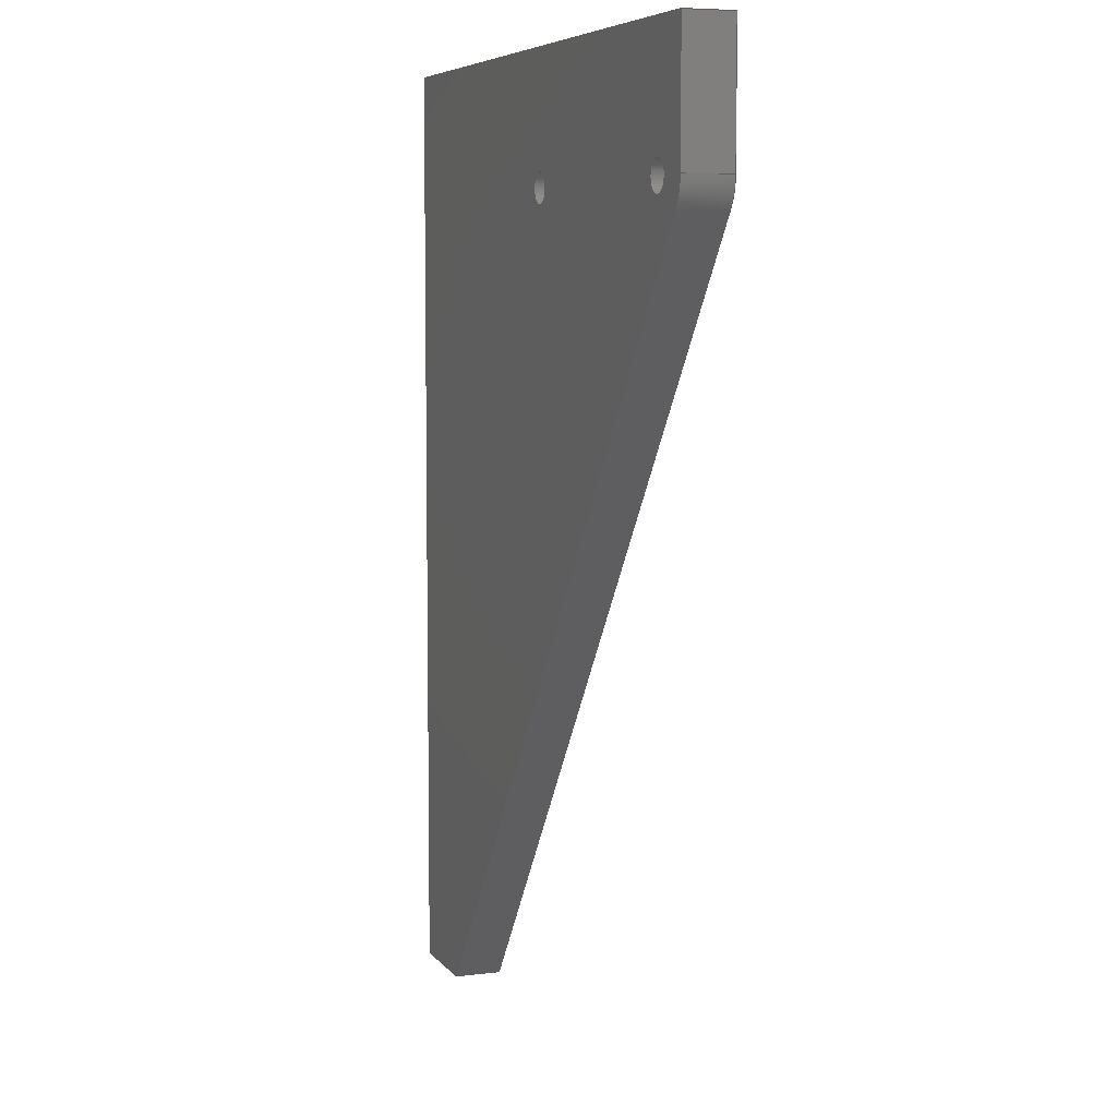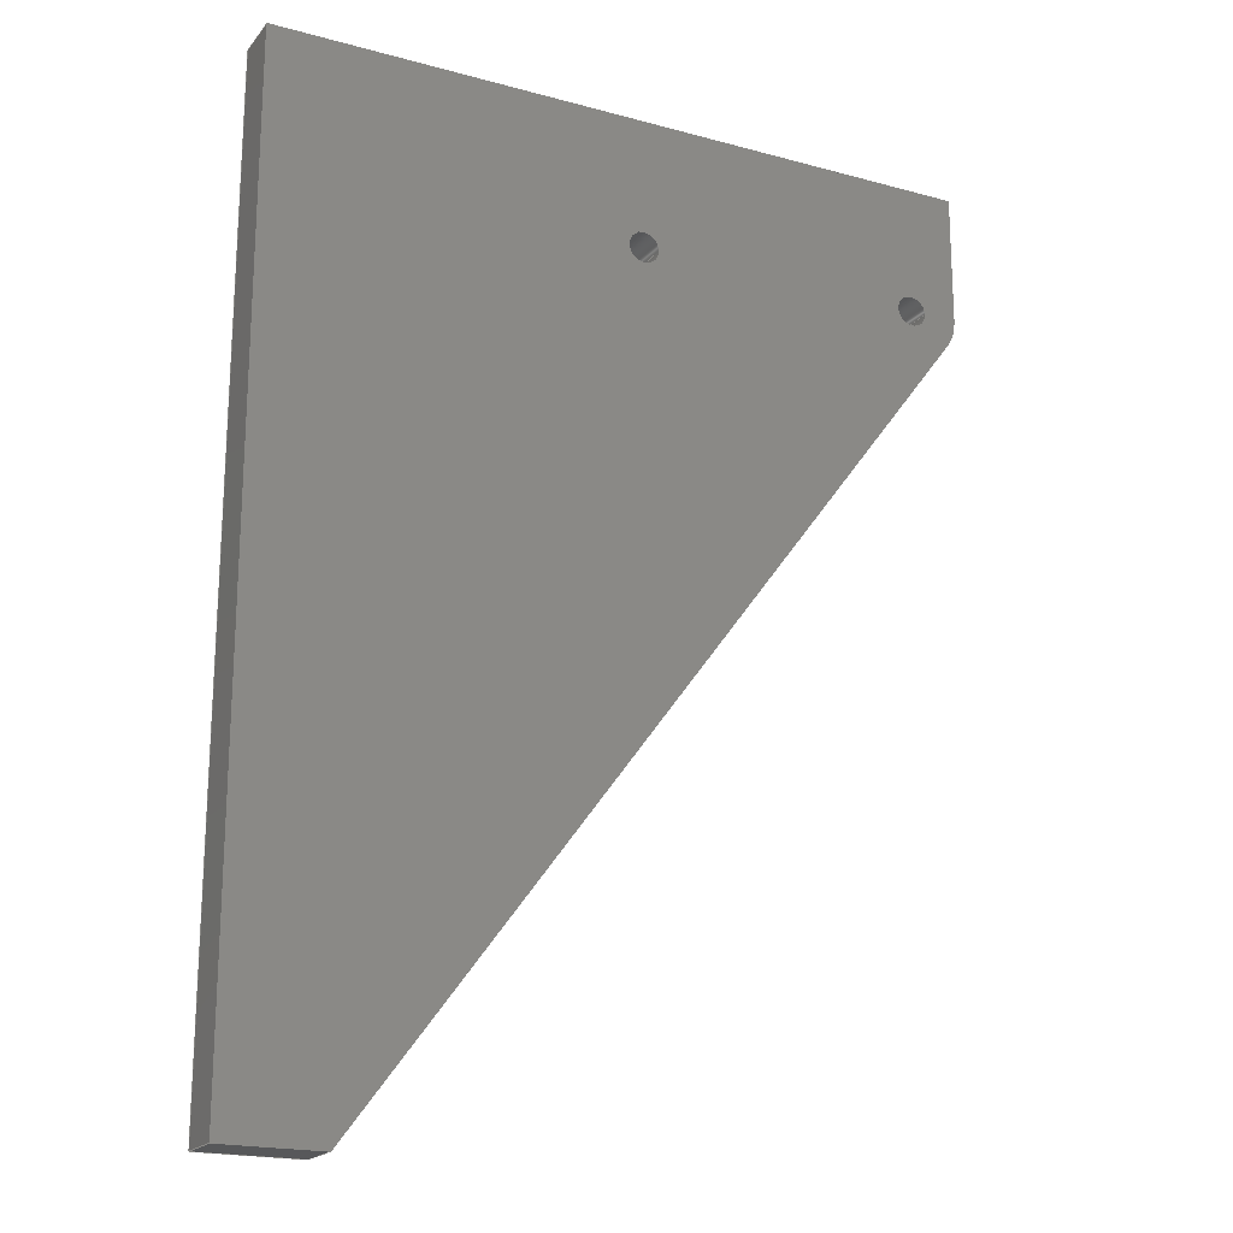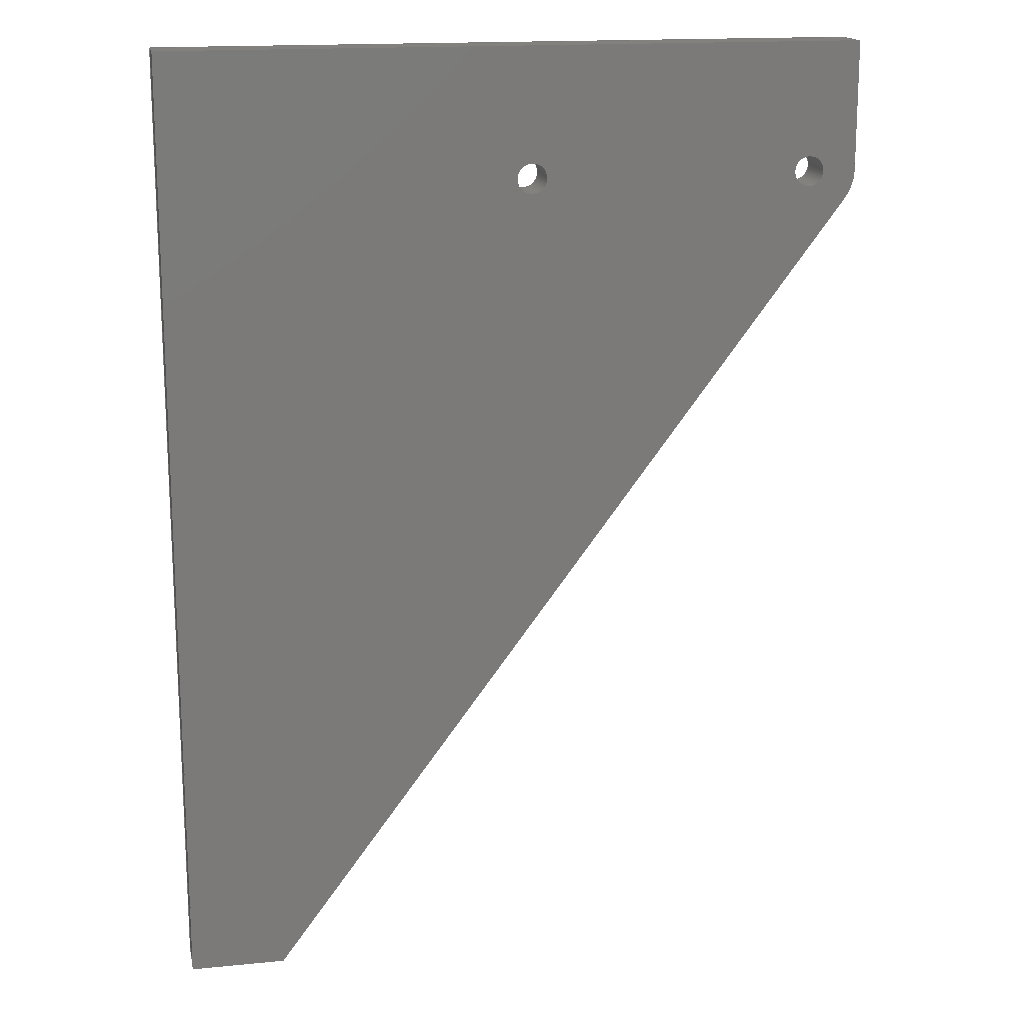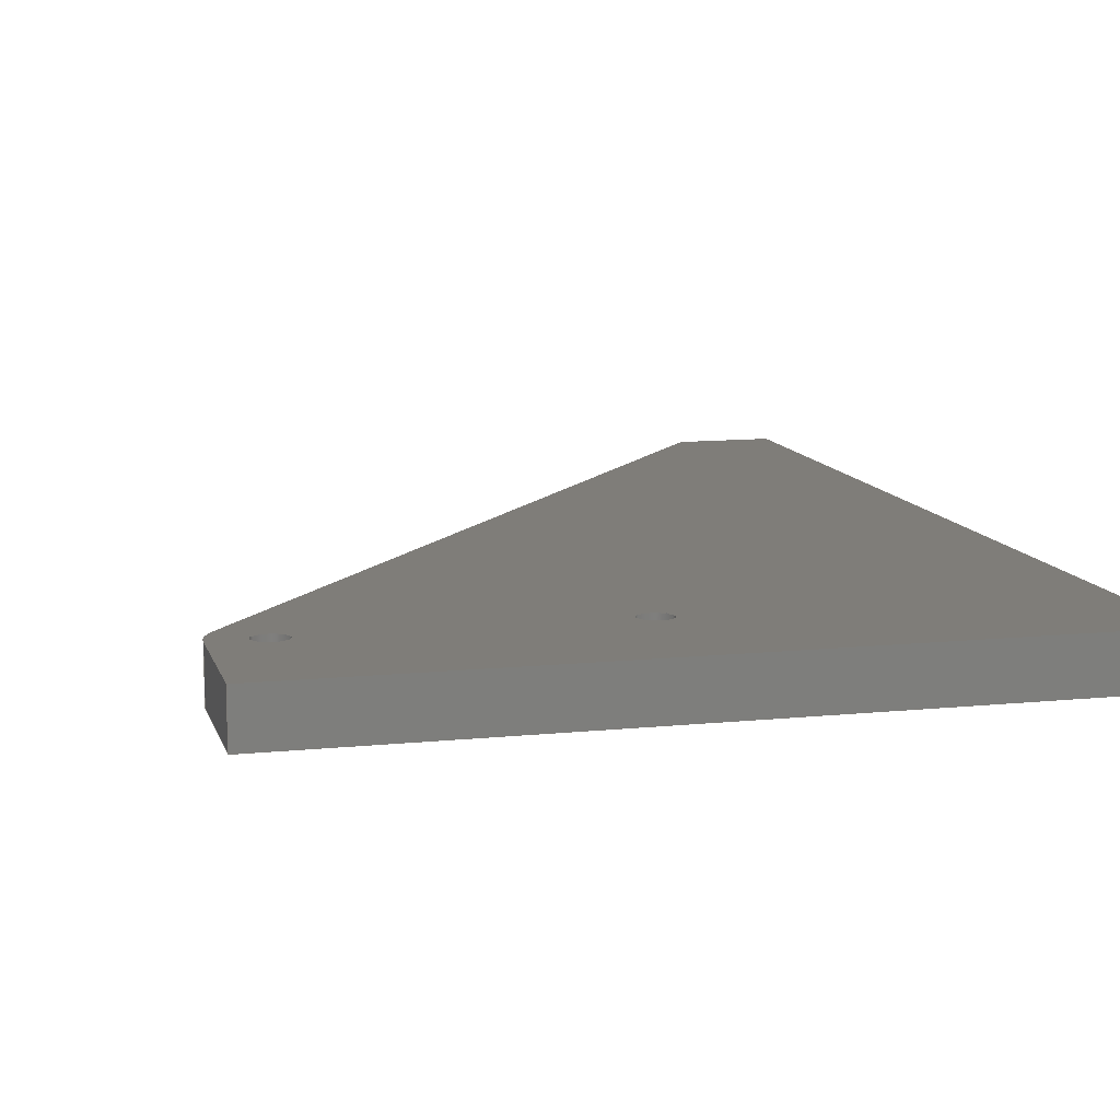
<metadata>
{"format":"step","ext":"step","renderer":"f3d","projection":"perspective","resolution":1024,"background":"white","views":[{"elev":6.6,"azim":70.0,"up":"+Y"},{"elev":-19.6,"azim":-27.0,"up":"+Y"},{"elev":16.3,"azim":-11.5,"up":"+Y"},{"elev":11.1,"azim":165.7,"up":"+Z"}]}
</metadata>
<code>
ISO-10303-21;
DATA;
#1=APPLICATION_CONTEXT('automotive design');
#2=APPLICATION_PROTOCOL_DEFINITION('International Standard','automotive_design',2001,#1);
#3=PRODUCT_CONTEXT('',#1,'mechanical');
#4=PRODUCT('support','support',$,(#3));
#5=PRODUCT_RELATED_PRODUCT_CATEGORY('part',$,(#4));
#6=PRODUCT_DEFINITION_FORMATION('',$,#4);
#7=PRODUCT_DEFINITION_CONTEXT('part definition',#1,'design');
#8=PRODUCT_DEFINITION('',$,#6,#7);
#9=(NAMED_UNIT(*)PLANE_ANGLE_UNIT()SI_UNIT($,.RADIAN.));
#10=DIMENSIONAL_EXPONENTS(0,0,0,0,0,0,0);
#11=PLANE_ANGLE_MEASURE_WITH_UNIT(PLANE_ANGLE_MEASURE(0.01745),#9);
#12=(CONVERSION_BASED_UNIT('DEGREE',#11)NAMED_UNIT(#10)PLANE_ANGLE_UNIT());
#13=(NAMED_UNIT(*)SI_UNIT($,.STERADIAN.)SOLID_ANGLE_UNIT());
#14=(LENGTH_UNIT()NAMED_UNIT(*)SI_UNIT(.CENTI.,.METRE.));
#15=DIMENSIONAL_EXPONENTS(1,0,0,0,0,0,0);
#16=LENGTH_MEASURE_WITH_UNIT(LENGTH_MEASURE(2.54),#14);
#17=(CONVERSION_BASED_UNIT('INCH',#16)LENGTH_UNIT()NAMED_UNIT(#15));
#18=UNCERTAINTY_MEASURE_WITH_UNIT(LENGTH_MEASURE(0.0003937),#17,'DISTANCE_ACCURACY_VALUE','');
#19=(GEOMETRIC_REPRESENTATION_CONTEXT(3)GLOBAL_UNCERTAINTY_ASSIGNED_CONTEXT((#18))GLOBAL_UNIT_ASSIGNED_CONTEXT((#12,#13,#17))REPRESENTATION_CONTEXT('None','None'));
#20=AXIS2_PLACEMENT_3D('',#21,#22,#23);
#21=CARTESIAN_POINT('',(0,0,0));
#22=DIRECTION('',(0,0,1));
#23=DIRECTION('',(1,0,0));
#24=SHAPE_REPRESENTATION('',(#20),#19);
#25=PRODUCT_DEFINITION_SHAPE('','',#8);
#26=SHAPE_DEFINITION_REPRESENTATION(#25,#24);
#27=(NAMED_UNIT(*)PLANE_ANGLE_UNIT()SI_UNIT($,.RADIAN.));
#28=DIMENSIONAL_EXPONENTS(0,0,0,0,0,0,0);
#29=PLANE_ANGLE_MEASURE_WITH_UNIT(PLANE_ANGLE_MEASURE(0.01745),#27);
#30=(CONVERSION_BASED_UNIT('DEGREE',#29)NAMED_UNIT(#28)PLANE_ANGLE_UNIT());
#31=(NAMED_UNIT(*)SI_UNIT($,.STERADIAN.)SOLID_ANGLE_UNIT());
#32=(LENGTH_UNIT()NAMED_UNIT(*)SI_UNIT(.MILLI.,.METRE.));
#33=UNCERTAINTY_MEASURE_WITH_UNIT(LENGTH_MEASURE(1e-06),#32,'DISTANCE_ACCURACY_VALUE','');
#34=(GEOMETRIC_REPRESENTATION_CONTEXT(3)GLOBAL_UNCERTAINTY_ASSIGNED_CONTEXT((#33))GLOBAL_UNIT_ASSIGNED_CONTEXT((#30,#31,#32))REPRESENTATION_CONTEXT('','3D'));
#35=CARTESIAN_POINT('',(6.722,-0.8268,1.868e-93));
#36=DIRECTION('',(0,0,1));
#37=DIRECTION('',(-1,0,0));
#38=AXIS2_PLACEMENT_3D('',#35,#36,#37);
#39=CYLINDRICAL_SURFACE('',#38,0.1594);
#40=CARTESIAN_POINT('',(6.881,-0.8268,0.5));
#41=VERTEX_POINT('',#40);
#42=CARTESIAN_POINT('',(6.722,-0.8268,0.5));
#43=DIRECTION('',(0,0,-1));
#44=DIRECTION('',(-1,0,0));
#45=AXIS2_PLACEMENT_3D('',#42,#43,#44);
#46=CIRCLE('',#45,0.1594);
#47=EDGE_CURVE('',#41,#41,#46,.T.);
#48=ORIENTED_EDGE('',*,*,#47,.F.);
#49=EDGE_LOOP('',(#48));
#50=FACE_OUTER_BOUND('',#49,.T.);
#51=CARTESIAN_POINT('',(6.881,-0.8268,1.912e-93));
#52=VERTEX_POINT('',#51);
#53=CARTESIAN_POINT('',(6.722,-0.8268,7.382e-94));
#54=DIRECTION('',(0,0,1));
#55=DIRECTION('',(-1,0,0));
#56=AXIS2_PLACEMENT_3D('',#53,#54,#55);
#57=CIRCLE('',#56,0.1594);
#58=EDGE_CURVE('',#52,#52,#57,.T.);
#59=ORIENTED_EDGE('',*,*,#58,.F.);
#60=EDGE_LOOP('',(#59));
#61=FACE_BOUND('',#60,.T.);
#62=ADVANCED_FACE('',(#50,#61),#39,.F.);
#63=CARTESIAN_POINT('',(3.769,-0.8268,1.047e-93));
#64=DIRECTION('',(0,0,1));
#65=DIRECTION('',(-1,0,0));
#66=AXIS2_PLACEMENT_3D('',#63,#64,#65);
#67=CYLINDRICAL_SURFACE('',#66,0.1594);
#68=CARTESIAN_POINT('',(3.929,-0.8268,0.5));
#69=VERTEX_POINT('',#68);
#70=CARTESIAN_POINT('',(3.769,-0.8268,0.5));
#71=DIRECTION('',(0,0,-1));
#72=DIRECTION('',(-1,0,0));
#73=AXIS2_PLACEMENT_3D('',#70,#71,#72);
#74=CIRCLE('',#73,0.1594);
#75=EDGE_CURVE('',#69,#69,#74,.T.);
#76=ORIENTED_EDGE('',*,*,#75,.F.);
#77=EDGE_LOOP('',(#76));
#78=FACE_OUTER_BOUND('',#77,.T.);
#79=CARTESIAN_POINT('',(3.929,-0.8268,1.092e-93));
#80=VERTEX_POINT('',#79);
#81=CARTESIAN_POINT('',(3.769,-0.8268,7.382e-94));
#82=DIRECTION('',(0,0,1));
#83=DIRECTION('',(-1,0,0));
#84=AXIS2_PLACEMENT_3D('',#81,#82,#83);
#85=CIRCLE('',#84,0.1594);
#86=EDGE_CURVE('',#80,#80,#85,.T.);
#87=ORIENTED_EDGE('',*,*,#86,.F.);
#88=EDGE_LOOP('',(#87));
#89=FACE_BOUND('',#88,.T.);
#90=ADVANCED_FACE('',(#78,#89),#67,.F.);
#91=CARTESIAN_POINT('',(6.722,-0.8268,1.868e-93));
#92=DIRECTION('',(0,0,1));
#93=DIRECTION('',(-1,0,0));
#94=AXIS2_PLACEMENT_3D('',#91,#92,#93);
#95=CYLINDRICAL_SURFACE('',#94,0.4921);
#96=CARTESIAN_POINT('',(7.116,-1.121,1.978e-93));
#97=VERTEX_POINT('',#96);
#98=CARTESIAN_POINT('',(7.214,-0.8268,2.005e-93));
#99=VERTEX_POINT('',#98);
#100=CARTESIAN_POINT('',(6.722,-0.8268,1.868e-93));
#101=DIRECTION('',(0,0,1));
#102=DIRECTION('',(-1,0,0));
#103=AXIS2_PLACEMENT_3D('',#100,#101,#102);
#104=CIRCLE('',#103,0.4921);
#105=EDGE_CURVE('',#97,#99,#104,.T.);
#106=ORIENTED_EDGE('',*,*,#105,.T.);
#107=CARTESIAN_POINT('',(7.214,-0.8268,0.5));
#108=VERTEX_POINT('',#107);
#109=CARTESIAN_POINT('',(7.214,-0.8268,2.005e-93));
#110=DIRECTION('',(0,0,1));
#111=VECTOR('',#110,0.5);
#112=LINE('',#109,#111);
#113=EDGE_CURVE('',#99,#108,#112,.T.);
#114=ORIENTED_EDGE('',*,*,#113,.T.);
#115=CARTESIAN_POINT('',(7.116,-1.121,0.5));
#116=VERTEX_POINT('',#115);
#117=CARTESIAN_POINT('',(6.722,-0.8268,0.5));
#118=DIRECTION('',(0,0,1));
#119=DIRECTION('',(-1,0,0));
#120=AXIS2_PLACEMENT_3D('',#117,#118,#119);
#121=CIRCLE('',#120,0.4921);
#122=EDGE_CURVE('',#116,#108,#121,.T.);
#123=ORIENTED_EDGE('',*,*,#122,.F.);
#124=CARTESIAN_POINT('',(7.116,-1.121,1.978e-93));
#125=DIRECTION('',(0,0,1));
#126=VECTOR('',#125,0.5);
#127=LINE('',#124,#126);
#128=EDGE_CURVE('',#97,#116,#127,.T.);
#129=ORIENTED_EDGE('',*,*,#128,.F.);
#130=EDGE_LOOP('',(#106,#114,#123,#129));
#131=FACE_OUTER_BOUND('',#130,.T.);
#132=ADVANCED_FACE('',(#131),#95,.T.);
#133=CARTESIAN_POINT('',(0.9843,-9.343,2.735e-94));
#134=DIRECTION('',(0.8016,-0.5979,0));
#135=DIRECTION('',(0.5979,0.8016,1.662e-94));
#136=AXIS2_PLACEMENT_3D('',#133,#134,#135);
#137=PLANE('',#136);
#138=CARTESIAN_POINT('',(0.9843,-9.343,2.735e-94));
#139=VERTEX_POINT('',#138);
#140=CARTESIAN_POINT('',(0.9843,-9.343,2.735e-94));
#141=DIRECTION('',(0.5979,0.8016,1.662e-94));
#142=VECTOR('',#141,10.26);
#143=LINE('',#140,#142);
#144=EDGE_CURVE('',#139,#97,#143,.T.);
#145=ORIENTED_EDGE('',*,*,#144,.T.);
#146=ORIENTED_EDGE('',*,*,#128,.T.);
#147=CARTESIAN_POINT('',(0.9843,-9.343,0.5));
#148=VERTEX_POINT('',#147);
#149=CARTESIAN_POINT('',(0.9843,-9.343,0.5));
#150=DIRECTION('',(0.5979,0.8016,0));
#151=VECTOR('',#150,10.26);
#152=LINE('',#149,#151);
#153=EDGE_CURVE('',#148,#116,#152,.T.);
#154=ORIENTED_EDGE('',*,*,#153,.F.);
#155=CARTESIAN_POINT('',(0.9843,-9.343,2.735e-94));
#156=DIRECTION('',(0,0,1));
#157=VECTOR('',#156,0.5);
#158=LINE('',#155,#157);
#159=EDGE_CURVE('',#139,#148,#158,.T.);
#160=ORIENTED_EDGE('',*,*,#159,.F.);
#161=EDGE_LOOP('',(#145,#146,#154,#160));
#162=FACE_OUTER_BOUND('',#161,.T.);
#163=ADVANCED_FACE('',(#162),#137,.T.);
#164=CARTESIAN_POINT('',(1.808e-15,-9.343,5.025e-109));
#165=DIRECTION('',(0,-1,0));
#166=DIRECTION('',(1,0,0));
#167=AXIS2_PLACEMENT_3D('',#164,#165,#166);
#168=PLANE('',#167);
#169=CARTESIAN_POINT('',(1.808e-15,-9.343,5.025e-109));
#170=VERTEX_POINT('',#169);
#171=CARTESIAN_POINT('',(1.808e-15,-9.343,5.025e-109));
#172=DIRECTION('',(1,0,0));
#173=VECTOR('',#172,0.9843);
#174=LINE('',#171,#173);
#175=EDGE_CURVE('',#170,#139,#174,.T.);
#176=ORIENTED_EDGE('',*,*,#175,.T.);
#177=ORIENTED_EDGE('',*,*,#159,.T.);
#178=CARTESIAN_POINT('',(1.399e-15,-9.343,0.5));
#179=VERTEX_POINT('',#178);
#180=CARTESIAN_POINT('',(1.808e-15,-9.343,0.5));
#181=DIRECTION('',(1,0,0));
#182=VECTOR('',#181,0.9843);
#183=LINE('',#180,#182);
#184=EDGE_CURVE('',#179,#148,#183,.T.);
#185=ORIENTED_EDGE('',*,*,#184,.F.);
#186=CARTESIAN_POINT('',(1.808e-15,-9.343,5.025e-109));
#187=DIRECTION('',(0,0,1));
#188=VECTOR('',#187,0.5);
#189=LINE('',#186,#188);
#190=EDGE_CURVE('',#170,#179,#189,.T.);
#191=ORIENTED_EDGE('',*,*,#190,.F.);
#192=EDGE_LOOP('',(#176,#177,#185,#191));
#193=FACE_OUTER_BOUND('',#192,.T.);
#194=ADVANCED_FACE('',(#193),#168,.T.);
#195=CARTESIAN_POINT('',(6.127e-236,0.5,-2.205e-142));
#196=DIRECTION('',(-1,0,0));
#197=DIRECTION('',(0,-1,0));
#198=AXIS2_PLACEMENT_3D('',#195,#196,#197);
#199=PLANE('',#198);
#200=CARTESIAN_POINT('',(6.127e-236,0.5,-2.205e-142));
#201=VERTEX_POINT('',#200);
#202=CARTESIAN_POINT('',(6.127e-236,0.5,-2.205e-142));
#203=DIRECTION('',(0,-1,0));
#204=VECTOR('',#203,9.843);
#205=LINE('',#202,#204);
#206=EDGE_CURVE('',#201,#170,#205,.T.);
#207=ORIENTED_EDGE('',*,*,#206,.T.);
#208=ORIENTED_EDGE('',*,*,#190,.T.);
#209=CARTESIAN_POINT('',(0,0.5,0.5));
#210=VERTEX_POINT('',#209);
#211=CARTESIAN_POINT('',(6.127e-236,0.5,0.5));
#212=DIRECTION('',(0,-1,0));
#213=VECTOR('',#212,9.843);
#214=LINE('',#211,#213);
#215=EDGE_CURVE('',#210,#179,#214,.T.);
#216=ORIENTED_EDGE('',*,*,#215,.F.);
#217=CARTESIAN_POINT('',(6.127e-236,0.5,-2.205e-142));
#218=DIRECTION('',(0,0,1));
#219=VECTOR('',#218,0.5);
#220=LINE('',#217,#219);
#221=EDGE_CURVE('',#201,#210,#220,.T.);
#222=ORIENTED_EDGE('',*,*,#221,.F.);
#223=EDGE_LOOP('',(#207,#208,#216,#222));
#224=FACE_OUTER_BOUND('',#223,.T.);
#225=ADVANCED_FACE('',(#224),#199,.T.);
#226=CARTESIAN_POINT('',(7.214,0.5,2.005e-93));
#227=DIRECTION('',(0,1,0));
#228=DIRECTION('',(-1,0,0));
#229=AXIS2_PLACEMENT_3D('',#226,#227,#228);
#230=PLANE('',#229);
#231=CARTESIAN_POINT('',(7.214,0.5,2.005e-93));
#232=VERTEX_POINT('',#231);
#233=CARTESIAN_POINT('',(7.214,0.5,2.005e-93));
#234=DIRECTION('',(-1,0,0));
#235=VECTOR('',#234,7.214);
#236=LINE('',#233,#235);
#237=EDGE_CURVE('',#232,#201,#236,.T.);
#238=ORIENTED_EDGE('',*,*,#237,.T.);
#239=ORIENTED_EDGE('',*,*,#221,.T.);
#240=CARTESIAN_POINT('',(7.214,0.5,0.5));
#241=VERTEX_POINT('',#240);
#242=CARTESIAN_POINT('',(7.214,0.5,0.5));
#243=DIRECTION('',(-1,0,0));
#244=VECTOR('',#243,7.214);
#245=LINE('',#242,#244);
#246=EDGE_CURVE('',#241,#210,#245,.T.);
#247=ORIENTED_EDGE('',*,*,#246,.F.);
#248=CARTESIAN_POINT('',(7.214,0.5,2.005e-93));
#249=DIRECTION('',(0,0,1));
#250=VECTOR('',#249,0.5);
#251=LINE('',#248,#250);
#252=EDGE_CURVE('',#232,#241,#251,.T.);
#253=ORIENTED_EDGE('',*,*,#252,.F.);
#254=EDGE_LOOP('',(#238,#239,#247,#253));
#255=FACE_OUTER_BOUND('',#254,.T.);
#256=ADVANCED_FACE('',(#255),#230,.T.);
#257=CARTESIAN_POINT('',(7.214,-0.3937,2.005e-93));
#258=DIRECTION('',(1,0,0));
#259=DIRECTION('',(0,1,0));
#260=AXIS2_PLACEMENT_3D('',#257,#258,#259);
#261=PLANE('',#260);
#262=CARTESIAN_POINT('',(7.214,-0.8268,2.005e-93));
#263=DIRECTION('',(0,1,0));
#264=VECTOR('',#263,1.327);
#265=LINE('',#262,#264);
#266=EDGE_CURVE('',#99,#232,#265,.T.);
#267=ORIENTED_EDGE('',*,*,#266,.T.);
#268=ORIENTED_EDGE('',*,*,#252,.T.);
#269=CARTESIAN_POINT('',(7.214,-0.8268,0.5));
#270=DIRECTION('',(0,1,0));
#271=VECTOR('',#270,1.327);
#272=LINE('',#269,#271);
#273=EDGE_CURVE('',#108,#241,#272,.T.);
#274=ORIENTED_EDGE('',*,*,#273,.F.);
#275=ORIENTED_EDGE('',*,*,#113,.F.);
#276=EDGE_LOOP('',(#267,#268,#274,#275));
#277=FACE_OUTER_BOUND('',#276,.T.);
#278=ADVANCED_FACE('',(#277),#261,.T.);
#279=CARTESIAN_POINT('',(2.656,-3.456,0.5));
#280=DIRECTION('',(0,0,1));
#281=DIRECTION('',(1,0,0));
#282=AXIS2_PLACEMENT_3D('',#279,#280,#281);
#283=PLANE('',#282);
#284=ORIENTED_EDGE('',*,*,#273,.T.);
#285=ORIENTED_EDGE('',*,*,#246,.T.);
#286=ORIENTED_EDGE('',*,*,#215,.T.);
#287=ORIENTED_EDGE('',*,*,#184,.T.);
#288=ORIENTED_EDGE('',*,*,#153,.T.);
#289=ORIENTED_EDGE('',*,*,#122,.T.);
#290=EDGE_LOOP('',(#284,#285,#286,#287,#288,#289));
#291=FACE_OUTER_BOUND('',#290,.T.);
#292=ORIENTED_EDGE('',*,*,#47,.T.);
#293=EDGE_LOOP('',(#292));
#294=FACE_BOUND('',#293,.T.);
#295=ORIENTED_EDGE('',*,*,#75,.T.);
#296=EDGE_LOOP('',(#295));
#297=FACE_BOUND('',#296,.T.);
#298=ADVANCED_FACE('',(#291,#294,#297),#283,.T.);
#299=CARTESIAN_POINT('',(2.656,-3.456,7.382e-94));
#300=DIRECTION('',(0,0,1));
#301=DIRECTION('',(1,0,0));
#302=AXIS2_PLACEMENT_3D('',#299,#300,#301);
#303=PLANE('',#302);
#304=ORIENTED_EDGE('',*,*,#266,.F.);
#305=ORIENTED_EDGE('',*,*,#105,.F.);
#306=ORIENTED_EDGE('',*,*,#144,.F.);
#307=ORIENTED_EDGE('',*,*,#175,.F.);
#308=ORIENTED_EDGE('',*,*,#206,.F.);
#309=ORIENTED_EDGE('',*,*,#237,.F.);
#310=EDGE_LOOP('',(#304,#305,#306,#307,#308,#309));
#311=FACE_OUTER_BOUND('',#310,.T.);
#312=ORIENTED_EDGE('',*,*,#58,.T.);
#313=EDGE_LOOP('',(#312));
#314=FACE_BOUND('',#313,.T.);
#315=ORIENTED_EDGE('',*,*,#86,.T.);
#316=EDGE_LOOP('',(#315));
#317=FACE_BOUND('',#316,.T.);
#318=ADVANCED_FACE('',(#311,#314,#317),#303,.F.);
#319=CLOSED_SHELL('',(#62,#90,#132,#163,#194,#225,#256,#278,#298,#318));
#320=MANIFOLD_SOLID_BREP('Solid1',#319);
#321=COLOUR_RGB('Default',0.75,0.75,0.75);
#322=FILL_AREA_STYLE_COLOUR('Default',#321);
#323=FILL_AREA_STYLE('Default',(#322));
#324=SURFACE_STYLE_FILL_AREA(#323);
#325=SURFACE_SIDE_STYLE('Default',(#324));
#326=SURFACE_STYLE_USAGE(.BOTH.,#325);
#327=PRESENTATION_STYLE_ASSIGNMENT((#326));
#328=STYLED_ITEM('',(#327),#320);
#329=MECHANICAL_DESIGN_GEOMETRIC_PRESENTATION_REPRESENTATION('',(#328),#19);
#330=ADVANCED_BREP_SHAPE_REPRESENTATION('ABSR',(#320),#19);
#331=SHAPE_REPRESENTATION_RELATIONSHIP('SRR','None',#330,#24);
ENDSEC;
END-ISO-10303-21;

</code>
